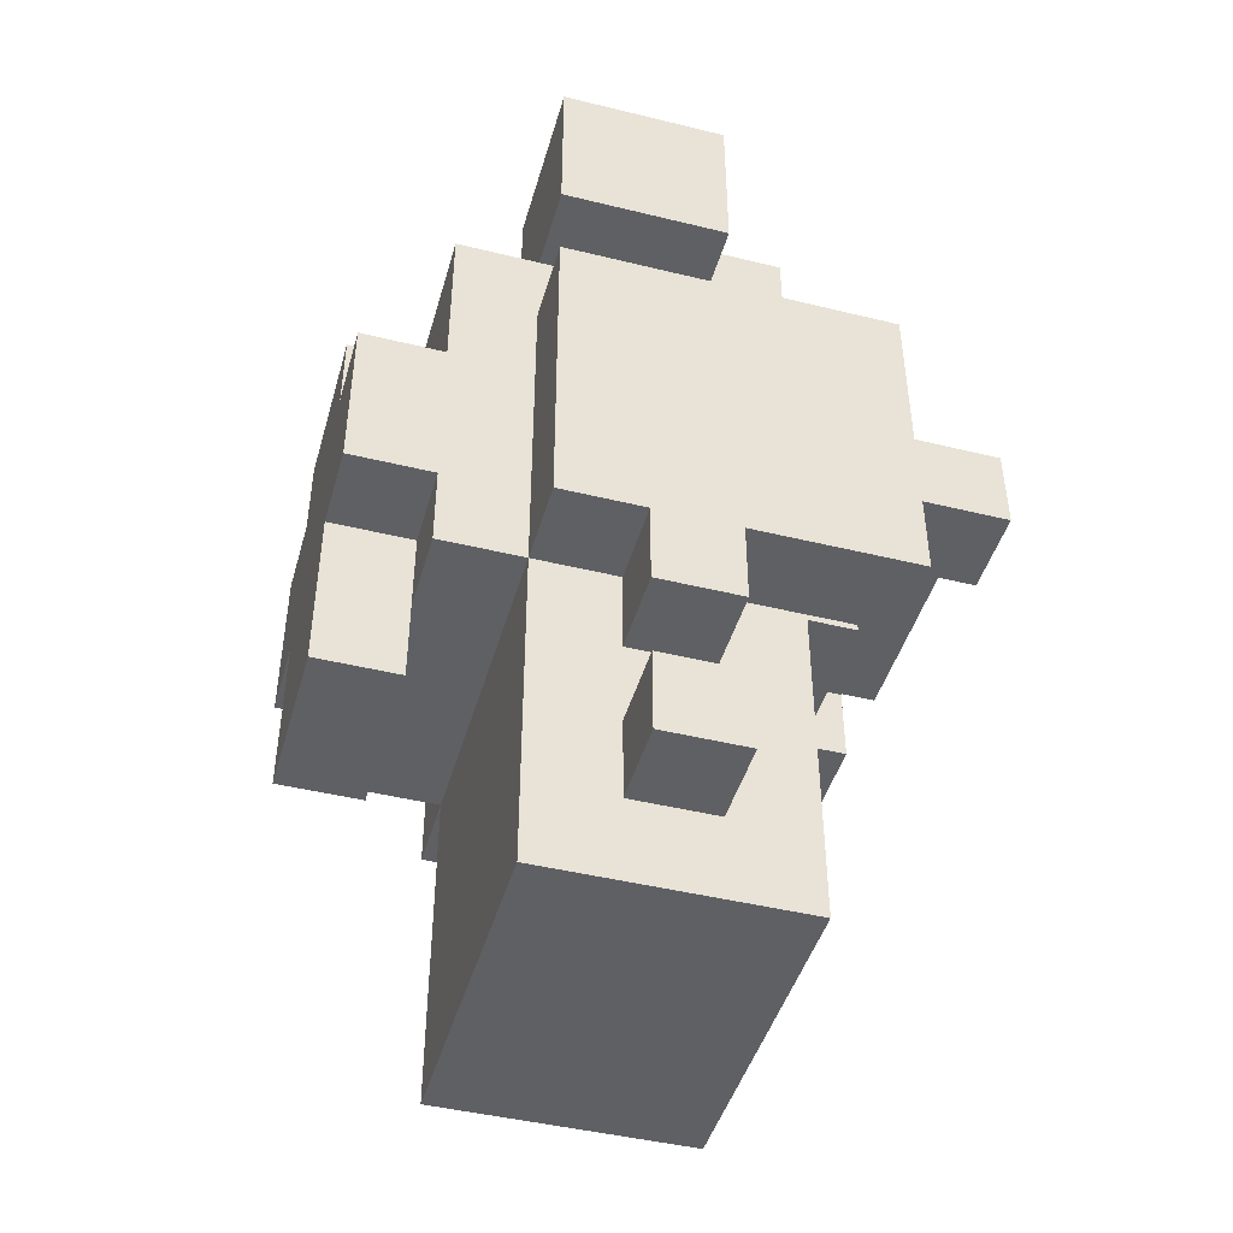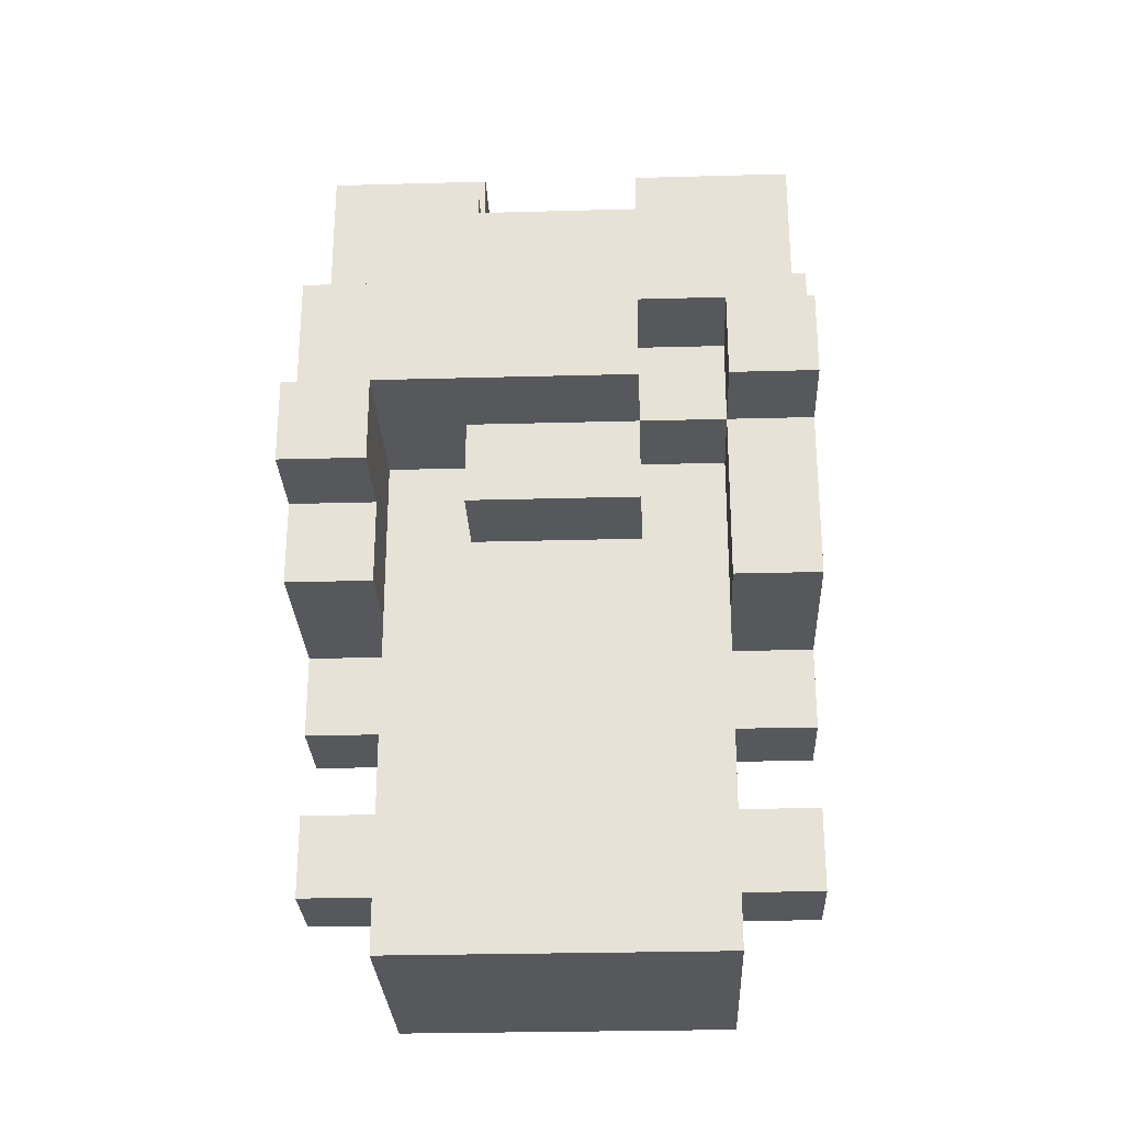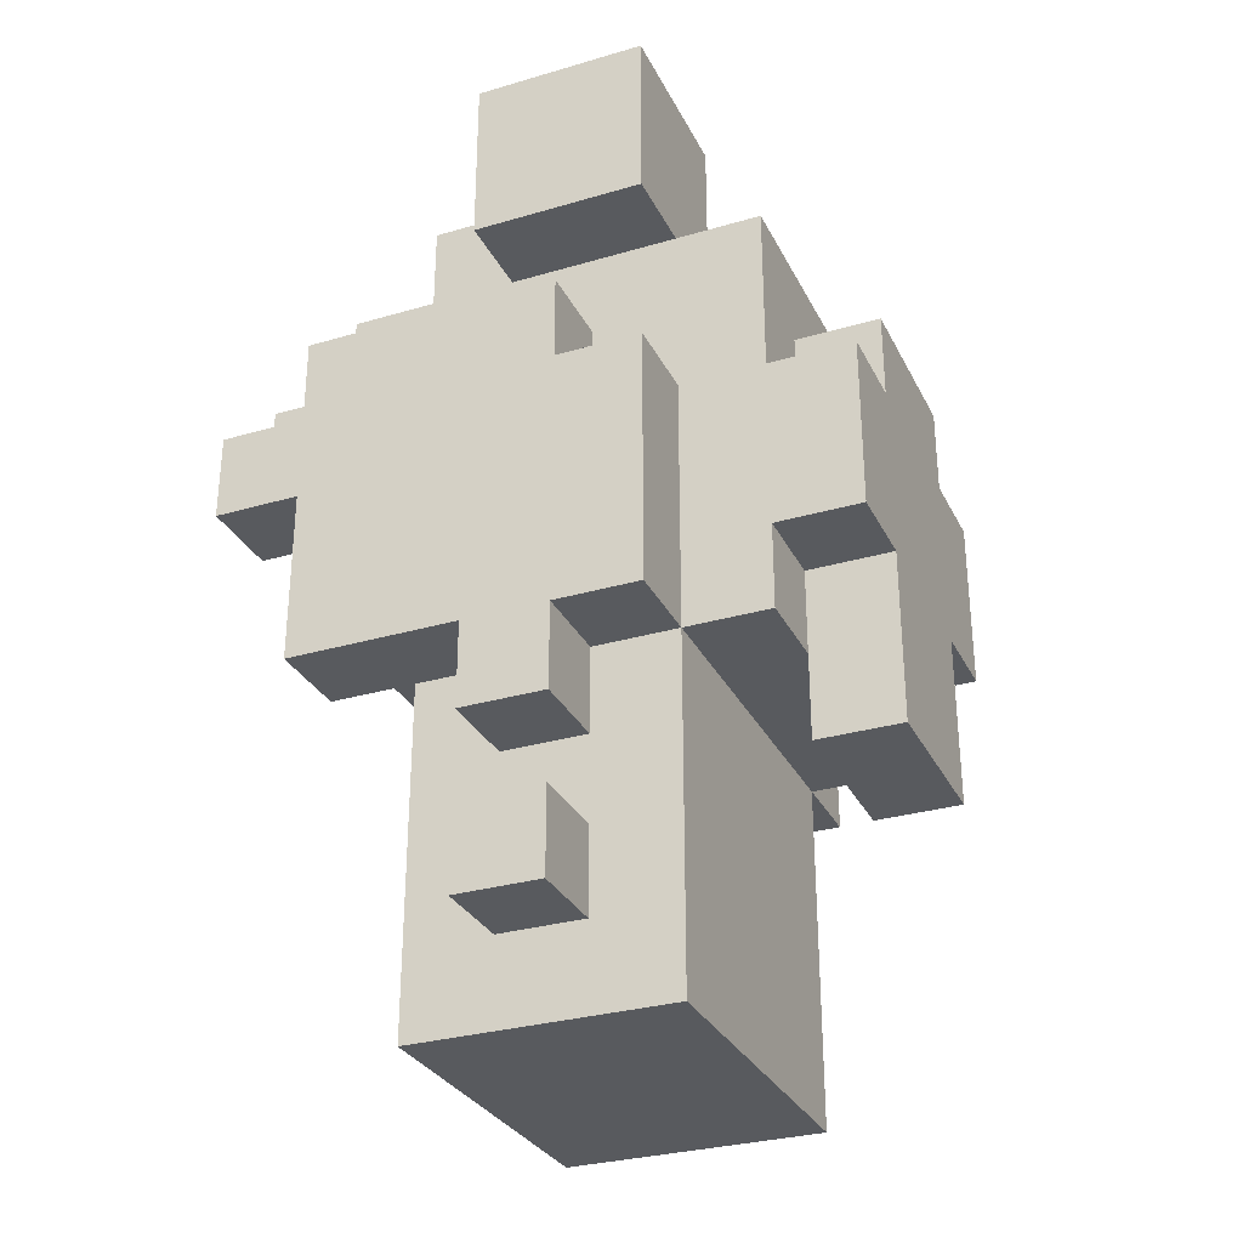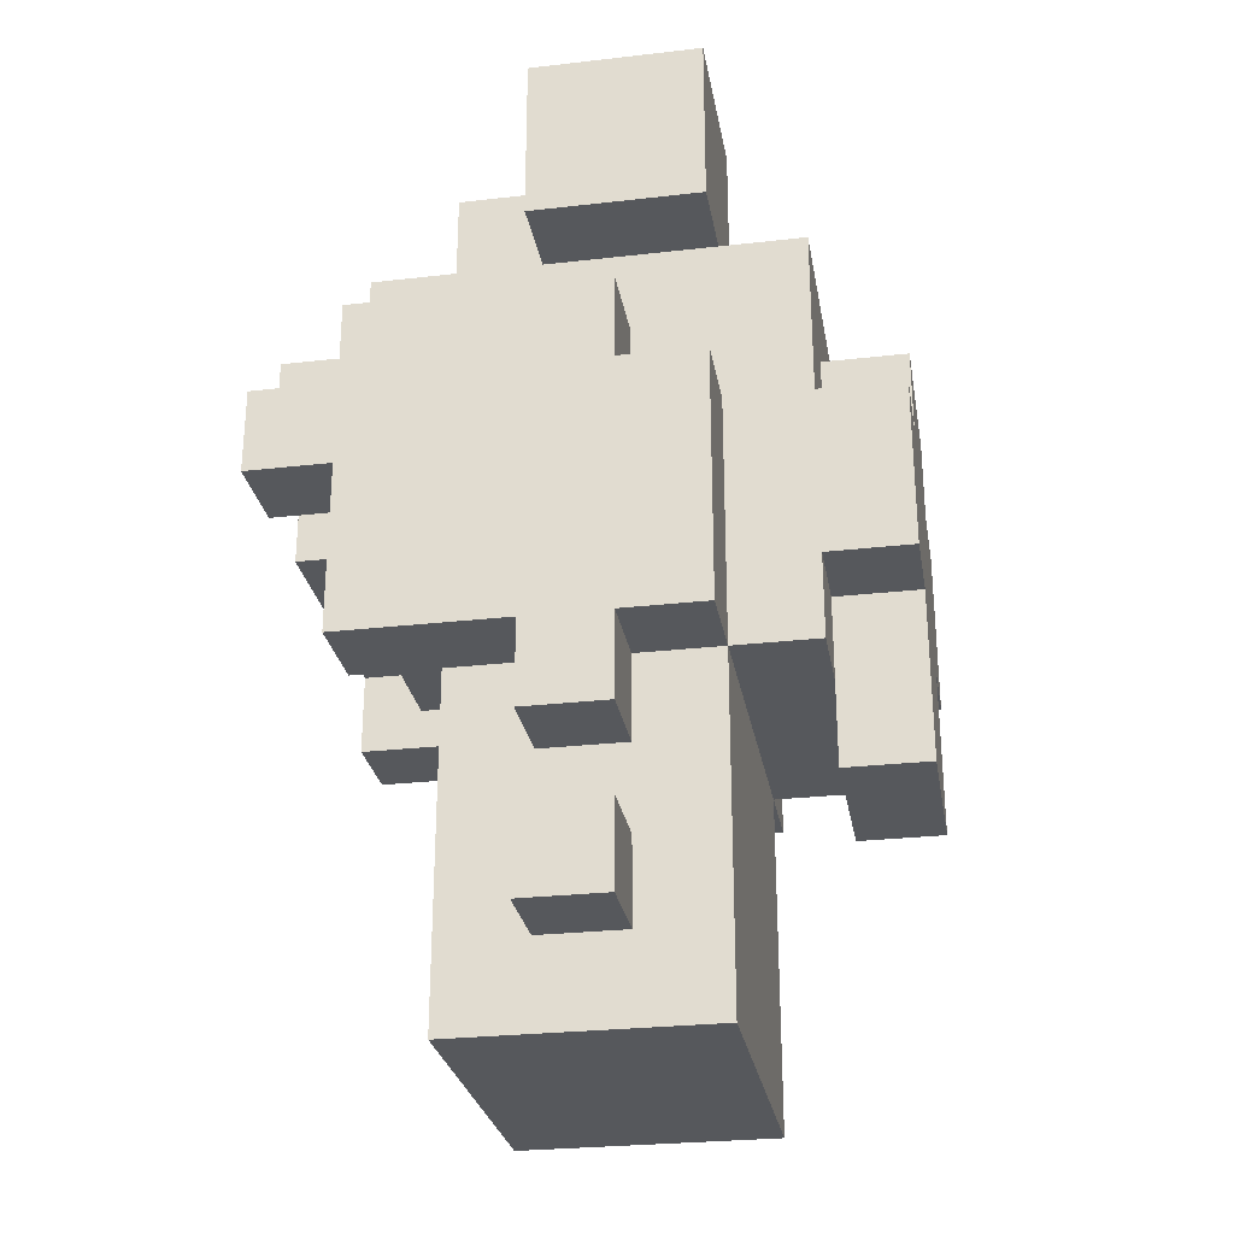
<metadata>
{"format":"obj","ext":"obj","renderer":"f3d","projection":"perspective","resolution":1024,"background":"white","views":[{"elev":-45.2,"azim":-105.8,"up":"+Y"},{"elev":-27.7,"azim":2.4,"up":"+Y"},{"elev":-30.5,"azim":112.9,"up":"+Y"},{"elev":-27.7,"azim":99.9,"up":"+Y"}]}
</metadata>
<code>
v -4 1 1.5
v -4 1 0.5
v -4 2 1.5
v -4 2 0.5
v -4 3 1.5
v -4 3 0.5
v -4 4 3.5
v -4 4 1.5
v -4 4 0.5
v -4 4 -0.5
v -4 5 4.5
v -4 5 3.5
v -4 6 4.5
v -4 6 3.5
v -4 8 3.5
v -4 8 -0.5
v -4 9 1.5
v -4 9 0.5
v -4 9 -0.5
v -4 10 1.5
v -4 10 0.5
v -4 11 1.5
v -4 11 -0.5
f -21 -22 -23
f -20 -22 -21
f -16 -18 -19
f -15 -18 -16
f -12 -15 -16
f -12 -14 -15
f -12 -16 -17
f -11 -12 -13
f -10 -14 -12
f -10 -12 -11
f -9 -14 -10
f -8 -14 -9
f -4 -6 -7
f -3 -5 -6
f -3 -6 -4
f -2 -3 -4
f -1 -5 -3
f -1 -3 -2
v -3 0 2.5
v -3 0 -0.5
v -3 1 1.5
v -3 1 0.5
v -3 2 1.5
v -3 2 0.5
v -3 2 -0.5
v -3 3 2.5
v -3 3 1.5
v -3 3 0.5
v -3 4 2.5
v -3 4 1.5
v -3 4 0.5
v -3 4 -0.5
v -3 4 -1.5
v -3 5 -1.5
v -3 5 -2.5
v -3 6 4.5
v -3 6 3.5
v -3 7 4.5
v -3 7 3.5
v -3 7 -1.5
v -3 7 -2.5
v -3 8 3.5
v -3 8 -0.5
v -3 9 3.5
v -3 9 2.5
v -3 9 1.5
v -3 9 0.5
v -3 9 -0.5
v -3 9 -1.5
v -3 10 2.5
v -3 10 1.5
f -31 -32 -33
f -30 -32 -31
f -29 -31 -33
f -28 -32 -30
f -27 -32 -28
f -26 -29 -33
f -25 -28 -29
f -25 -29 -26
f -25 -27 -28
f -24 -27 -25
f -23 -25 -26
f -22 -25 -23
f -21 -27 -24
f -20 -27 -21
f -18 -19 -20
f -14 -15 -16
f -13 -15 -14
f -12 -18 -20
f -12 -17 -18
f -11 -17 -12
f -9 -12 -20
f -8 -9 -10
f -7 -9 -8
f -6 -9 -7
f -5 -9 -6
f -4 -12 -9
f -4 -9 -5
f -3 -12 -4
f -2 -6 -7
f -1 -6 -2
v -2 3 -1.5
v -2 3 -2.5
v -2 4 -1.5
v -2 5 3.5
v -2 5 2.5
v -2 5 -1.5
v -2 5 -2.5
v -2 6 3.5
v -2 6 2.5
v -2 7 4.5
v -2 7 3.5
v -2 7 -1.5
v -2 7 -2.5
v -2 8 4.5
v -2 8 3.5
v -2 8 -1.5
v -2 8 -2.5
f -15 -16 -17
f -12 -16 -15
f -11 -16 -12
f -10 -13 -14
f -9 -13 -10
f -4 -7 -8
f -3 -7 -4
f -2 -5 -6
f -1 -5 -2
v 0 9 2.5
v 0 9 -0.5
v 0 10 2.5
v 0 10 1.5
v 0 11 1.5
v 0 11 -0.5
f -4 -5 -6
f -3 -5 -4
f -2 -5 -3
f -1 -5 -2
v 1 4 3.5
v 1 4 2.5
v 1 5 2.5
v 1 6 4.5
v 1 6 3.5
v 1 6 2.5
v 1 7 4.5
v 1 7 3.5
f -6 -7 -8
f -4 -6 -8
f -3 -6 -4
f -2 -4 -5
f -1 -4 -2
v -3 4 3.5
v -3 4 2.5
v -3 5 4.5
v -3 5 3.5
v -3 5 2.5
v -3 6 4.5
v -3 6 2.5
f -7 -6 -4
f -4 -6 -3
f -5 -4 -2
f -4 -3 -2
f -2 -3 -1
v -2 9 2.5
v -2 9 -0.5
v -2 10 2.5
v -2 10 1.5
v -2 11 1.5
v -2 11 -0.5
f -6 -5 -4
f -4 -5 -3
f -3 -5 -2
f -2 -5 -1
v 0 3 -1.5
v 0 3 -2.5
v 0 4 -1.5
v 0 5 3.5
v 0 5 2.5
v 0 5 -1.5
v 0 5 -2.5
v 0 6 4.5
v 0 6 3.5
v 0 6 2.5
v 0 7 4.5
v 0 7 3.5
v 0 7 -1.5
v 0 7 -2.5
v 0 8 -1.5
v 0 8 -2.5
f -16 -15 -14
f -14 -15 -11
f -11 -15 -10
f -13 -12 -8
f -8 -12 -7
f -9 -8 -6
f -6 -8 -5
f -4 -3 -2
f -2 -3 -1
v 1 0 2.5
v 1 0 -0.5
v 1 1 1.5
v 1 1 0.5
v 1 2 1.5
v 1 2 0.5
v 1 2 -0.5
v 1 3 2.5
v 1 3 1.5
v 1 3 0.5
v 1 4 2.5
v 1 4 1.5
v 1 4 0.5
v 1 4 -0.5
v 1 4 -1.5
v 1 5 -1.5
v 1 5 -2.5
v 1 7 4.5
v 1 7 3.5
v 1 7 0.5
v 1 7 -0.5
v 1 7 -1.5
v 1 7 -2.5
v 1 8 4.5
v 1 8 3.5
v 1 8 0.5
v 1 9 3.5
v 1 9 2.5
v 1 9 1.5
v 1 9 0.5
v 1 9 -0.5
v 1 9 -1.5
v 1 10 2.5
v 1 10 1.5
f -34 -33 -32
f -32 -33 -31
f -34 -32 -30
f -31 -33 -29
f -29 -33 -28
f -34 -30 -27
f -30 -29 -26
f -27 -30 -26
f -29 -28 -26
f -26 -28 -25
f -27 -26 -24
f -24 -26 -23
f -25 -28 -22
f -22 -28 -21
f -21 -20 -19
f -21 -19 -14
f -19 -18 -14
f -14 -18 -13
f -13 -18 -12
f -17 -16 -11
f -11 -16 -10
f -15 -14 -9
f -14 -13 -9
f -10 -9 -8
f -8 -9 -7
f -7 -9 -6
f -9 -13 -5
f -6 -9 -5
f -5 -13 -4
f -4 -13 -3
f -7 -6 -2
f -2 -6 -1
v 2 1 1.5
v 2 1 0.5
v 2 2 1.5
v 2 2 0.5
v 2 3 1.5
v 2 3 0.5
v 2 4 3.5
v 2 4 1.5
v 2 4 0.5
v 2 4 -0.5
v 2 6 4.5
v 2 6 3.5
v 2 7 4.5
v 2 7 3.5
v 2 7 0.5
v 2 7 -0.5
v 2 8 3.5
v 2 8 0.5
v 2 9 1.5
v 2 9 0.5
v 2 9 -0.5
v 2 10 1.5
v 2 10 0.5
v 2 11 1.5
v 2 11 -0.5
f -25 -24 -23
f -23 -24 -22
f -21 -20 -18
f -18 -20 -17
f -18 -17 -14
f -17 -16 -14
f -19 -18 -14
f -15 -14 -13
f -14 -16 -12
f -13 -14 -12
f -12 -16 -11
f -11 -16 -10
f -12 -11 -9
f -9 -11 -8
f -7 -6 -4
f -6 -5 -3
f -4 -6 -3
f -4 -3 -2
f -3 -5 -1
f -2 -3 -1
v -4 5 4.5
v -4 6 4.5
v -3 5 4.5
v -3 6 4.5
v -3 7 4.5
v -2 7 4.5
v -2 8 4.5
v 0 6 4.5
v 0 7 4.5
v 1 6 4.5
v 1 7 4.5
v 1 8 4.5
v 2 6 4.5
v 2 7 4.5
f -12 -13 -14
f -11 -13 -12
f -9 -10 -11
f -7 -9 -11
f -7 -8 -9
f -6 -8 -7
f -4 -8 -6
f -3 -8 -4
f -2 -4 -5
f -1 -4 -2
v -4 4 3.5
v -4 5 3.5
v -4 6 3.5
v -4 8 3.5
v -3 4 3.5
v -3 5 3.5
v -3 6 3.5
v -3 7 3.5
v -3 8 3.5
v -3 9 3.5
v -2 5 3.5
v -2 6 3.5
v -2 7 3.5
v -2 8 3.5
v 0 5 3.5
v 0 6 3.5
v 0 7 3.5
v 1 4 3.5
v 1 6 3.5
v 1 7 3.5
v 1 8 3.5
v 1 9 3.5
v 2 4 3.5
v 2 6 3.5
v 2 7 3.5
v 2 8 3.5
f -22 -25 -26
f -21 -25 -22
f -20 -23 -24
f -19 -23 -20
f -18 -23 -19
f -14 -17 -18
f -14 -18 -19
f -13 -17 -14
f -12 -15 -16
f -11 -15 -12
f -8 -10 -11
f -7 -10 -8
f -6 -17 -13
f -5 -17 -6
f -4 -8 -9
f -3 -8 -4
f -2 -6 -7
f -1 -6 -2
v -3 0 2.5
v -3 3 2.5
v -3 4 2.5
v -3 5 2.5
v -3 6 2.5
v -3 9 2.5
v -3 10 2.5
v -2 0 2.5
v -2 2 2.5
v -2 3 2.5
v -2 4 2.5
v -2 5 2.5
v -2 6 2.5
v -2 9 2.5
v -2 10 2.5
v 0 0 2.5
v 0 2 2.5
v 0 3 2.5
v 0 4 2.5
v 0 5 2.5
v 0 6 2.5
v 0 9 2.5
v 0 10 2.5
v 1 0 2.5
v 1 3 2.5
v 1 4 2.5
v 1 5 2.5
v 1 6 2.5
v 1 9 2.5
v 1 10 2.5
f -23 -29 -30
f -22 -29 -23
f -21 -28 -29
f -21 -29 -22
f -20 -27 -28
f -20 -28 -21
f -19 -26 -27
f -19 -27 -20
f -18 -26 -19
f -17 -24 -25
f -16 -24 -17
f -15 -22 -23
f -14 -21 -22
f -14 -22 -15
f -13 -20 -21
f -13 -21 -14
f -12 -19 -20
f -12 -20 -13
f -11 -19 -12
f -7 -14 -15
f -7 -13 -14
f -6 -12 -13
f -6 -13 -7
f -5 -11 -12
f -5 -12 -6
f -4 -10 -11
f -4 -11 -5
f -3 -10 -4
f -2 -8 -9
f -1 -8 -2
v -4 1 1.5
v -4 2 1.5
v -4 3 1.5
v -4 4 1.5
v -4 9 1.5
v -4 10 1.5
v -4 11 1.5
v -3 1 1.5
v -3 2 1.5
v -3 3 1.5
v -3 4 1.5
v -3 9 1.5
v -3 10 1.5
v -2 10 1.5
v -2 11 1.5
v 0 10 1.5
v 0 11 1.5
v 1 1 1.5
v 1 2 1.5
v 1 3 1.5
v 1 4 1.5
v 1 9 1.5
v 1 10 1.5
v 2 1 1.5
v 2 2 1.5
v 2 3 1.5
v 2 4 1.5
v 2 9 1.5
v 2 10 1.5
v 2 11 1.5
f -23 -29 -30
f -22 -29 -23
f -21 -27 -28
f -20 -27 -21
f -19 -25 -26
f -18 -24 -25
f -18 -25 -19
f -17 -24 -18
f -16 -24 -17
f -8 -14 -15
f -7 -12 -13
f -6 -12 -7
f -5 -10 -11
f -4 -10 -5
f -3 -8 -9
f -2 -14 -8
f -2 -8 -3
f -1 -14 -2
v -2 3 -1.5
v -2 4 -1.5
v 0 3 -1.5
v 0 4 -1.5
f -2 -3 -4
f -1 -3 -2
v -4 1 0.5
v -4 2 0.5
v -4 3 0.5
v -4 4 0.5
v -3 1 0.5
v -3 2 0.5
v -3 3 0.5
v -3 4 0.5
v 1 1 0.5
v 1 2 0.5
v 1 3 0.5
v 1 4 0.5
v 1 7 0.5
v 1 8 0.5
v 2 1 0.5
v 2 2 0.5
v 2 3 0.5
v 2 4 0.5
v 2 7 0.5
v 2 8 0.5
f -20 -19 -16
f -16 -19 -15
f -18 -17 -14
f -14 -17 -13
f -12 -11 -6
f -6 -11 -5
f -10 -9 -4
f -4 -9 -3
f -8 -7 -2
f -2 -7 -1
v -4 4 -0.5
v -4 8 -0.5
v -4 9 -0.5
v -4 11 -0.5
v -3 0 -0.5
v -3 2 -0.5
v -3 4 -0.5
v -3 8 -0.5
v -3 9 -0.5
v -2 0 -0.5
v -2 2 -0.5
v -2 9 -0.5
v -2 11 -0.5
v 0 0 -0.5
v 0 2 -0.5
v 0 9 -0.5
v 0 11 -0.5
v 1 0 -0.5
v 1 2 -0.5
v 1 4 -0.5
v 1 7 -0.5
v 1 9 -0.5
v 2 4 -0.5
v 2 7 -0.5
v 2 9 -0.5
v 2 11 -0.5
f -26 -25 -20
f -20 -25 -19
f -24 -23 -18
f -22 -21 -17
f -21 -20 -16
f -17 -21 -16
f -18 -23 -15
f -15 -23 -14
f -17 -16 -13
f -16 -20 -12
f -13 -16 -12
f -13 -12 -9
f -12 -20 -8
f -9 -12 -8
f -8 -20 -7
f -11 -10 -5
f -7 -6 -4
f -4 -6 -3
f -5 -10 -2
f -2 -10 -1
v -3 4 -1.5
v -3 5 -1.5
v -3 7 -1.5
v -3 9 -1.5
v -2 4 -1.5
v -2 5 -1.5
v -2 7 -1.5
v -2 8 -1.5
v 0 4 -1.5
v 0 5 -1.5
v 0 7 -1.5
v 0 8 -1.5
v 1 4 -1.5
v 1 5 -1.5
v 1 7 -1.5
v 1 9 -1.5
f -16 -15 -12
f -12 -15 -11
f -14 -13 -10
f -10 -13 -9
f -9 -13 -5
f -8 -7 -4
f -4 -7 -3
f -6 -5 -2
f -5 -13 -1
f -2 -5 -1
v -3 5 -2.5
v -3 7 -2.5
v -2 3 -2.5
v -2 5 -2.5
v -2 7 -2.5
v -2 8 -2.5
v 0 3 -2.5
v 0 5 -2.5
v 0 7 -2.5
v 0 8 -2.5
v 1 5 -2.5
v 1 7 -2.5
f -12 -11 -9
f -9 -11 -8
f -10 -9 -6
f -8 -7 -6
f -9 -8 -6
f -6 -7 -5
f -5 -7 -4
f -4 -7 -3
f -5 -4 -2
f -2 -4 -1
v -3 0 2.5
v -2 0 2.5
v 0 0 2.5
v 1 0 2.5
v -2 0 1.5
v 0 0 1.5
v -2 0 0.5
v 0 0 0.5
v -3 0 -0.5
v -2 0 -0.5
v 0 0 -0.5
v 1 0 -0.5
f -8 -11 -12
f -8 -10 -11
f -7 -9 -10
f -7 -10 -8
f -6 -8 -12
f -6 -7 -8
f -5 -9 -7
f -5 -7 -6
f -4 -6 -12
f -3 -5 -6
f -3 -6 -4
f -2 -9 -5
f -2 -5 -3
f -1 -9 -2
v -4 1 1.5
v -3 1 1.5
v 1 1 1.5
v 2 1 1.5
v -4 1 0.5
v -3 1 0.5
v 1 1 0.5
v 2 1 0.5
f -4 -7 -8
f -3 -7 -4
f -2 -5 -6
f -1 -5 -2
v -4 3 1.5
v -3 3 1.5
v 1 3 1.5
v 2 3 1.5
v -4 3 0.5
v -3 3 0.5
v 1 3 0.5
v 2 3 0.5
v -2 3 -1.5
v 0 3 -1.5
v -2 3 -2.5
v 0 3 -2.5
f -8 -11 -12
f -7 -11 -8
f -6 -9 -10
f -5 -9 -6
f -2 -3 -4
f -1 -3 -2
v -4 4 3.5
v -3 4 3.5
v 1 4 3.5
v 2 4 3.5
v -3 4 2.5
v 1 4 2.5
v -4 4 1.5
v -3 4 1.5
v 1 4 1.5
v 2 4 1.5
v -4 4 0.5
v -3 4 0.5
v 1 4 0.5
v 2 4 0.5
v -4 4 -0.5
v -3 4 -0.5
v 1 4 -0.5
v 2 4 -0.5
v -3 4 -1.5
v -2 4 -1.5
v 0 4 -1.5
v 1 4 -1.5
f -18 -21 -22
f -17 -19 -20
f -16 -18 -22
f -15 -18 -16
f -14 -19 -17
f -13 -19 -14
f -8 -11 -12
f -7 -11 -8
f -6 -9 -10
f -5 -9 -6
f -4 -6 -7
f -3 -6 -4
f -2 -6 -3
f -1 -6 -2
v -4 5 4.5
v -3 5 4.5
v -4 5 3.5
v -3 5 3.5
v -2 5 3.5
v 0 5 3.5
v -2 5 2.5
v 0 5 2.5
v -3 5 -1.5
v -2 5 -1.5
v 0 5 -1.5
v 1 5 -1.5
v -3 5 -2.5
v -2 5 -2.5
v 0 5 -2.5
v 1 5 -2.5
f -14 -15 -16
f -13 -15 -14
f -10 -11 -12
f -9 -11 -10
f -4 -7 -8
f -3 -7 -4
f -2 -5 -6
f -1 -5 -2
v -3 6 4.5
v 0 6 4.5
v 1 6 4.5
v 2 6 4.5
v -2 6 3.5
v 0 6 3.5
v 1 6 3.5
v 2 6 3.5
v -3 6 2.5
v -2 6 2.5
v 0 6 2.5
v 1 6 2.5
f -8 -11 -12
f -7 -11 -8
f -6 -9 -10
f -5 -9 -6
f -4 -8 -12
f -3 -8 -4
f -2 -6 -7
f -1 -6 -2
v 0 7 4.5
v 1 7 4.5
v 0 7 3.5
v 1 7 3.5
f -2 -3 -4
f -1 -3 -2
v -4 9 1.5
v -3 9 1.5
v 1 9 1.5
v 2 9 1.5
v -4 9 0.5
v -3 9 0.5
v 1 9 0.5
v 2 9 0.5
v -4 9 -0.5
v -3 9 -0.5
v 1 9 -0.5
v 2 9 -0.5
f -8 -11 -12
f -7 -11 -8
f -6 -9 -10
f -5 -9 -6
f -4 -7 -8
f -3 -7 -4
f -2 -5 -6
f -1 -5 -2
v -4 2 1.5
v -3 2 1.5
v 1 2 1.5
v 2 2 1.5
v -4 2 0.5
v -3 2 0.5
v 1 2 0.5
v 2 2 0.5
f -8 -7 -4
f -4 -7 -3
f -6 -5 -2
f -2 -5 -1
v -4 6 4.5
v -3 6 4.5
v -4 6 3.5
v -3 6 3.5
f -4 -3 -2
f -2 -3 -1
v -3 7 4.5
v -2 7 4.5
v 1 7 4.5
v 2 7 4.5
v -3 7 3.5
v -2 7 3.5
v 1 7 3.5
v 2 7 3.5
v 1 7 0.5
v 2 7 0.5
v 1 7 -0.5
v 2 7 -0.5
v -3 7 -1.5
v -2 7 -1.5
v 0 7 -1.5
v 1 7 -1.5
v -3 7 -2.5
v -2 7 -2.5
v 0 7 -2.5
v 1 7 -2.5
f -20 -19 -16
f -16 -19 -15
f -18 -17 -14
f -14 -17 -13
f -12 -11 -10
f -10 -11 -9
f -8 -7 -4
f -4 -7 -3
f -6 -5 -2
f -2 -5 -1
v -2 8 4.5
v 1 8 4.5
v -4 8 3.5
v -3 8 3.5
v -2 8 3.5
v 1 8 3.5
v 2 8 3.5
v 1 8 0.5
v 2 8 0.5
v -4 8 -0.5
v -3 8 -0.5
v -2 8 -1.5
v 0 8 -1.5
v -2 8 -2.5
v 0 8 -2.5
f -15 -14 -11
f -11 -14 -10
f -10 -9 -8
f -8 -9 -7
f -13 -12 -6
f -6 -12 -5
f -4 -3 -2
f -2 -3 -1
v -3 9 3.5
v 1 9 3.5
v -3 9 2.5
v -2 9 2.5
v 0 9 2.5
v 1 9 2.5
v -3 9 -0.5
v -2 9 -0.5
v 0 9 -0.5
v 1 9 -0.5
v -3 9 -1.5
v 1 9 -1.5
f -12 -11 -10
f -10 -11 -9
f -9 -11 -8
f -8 -11 -7
f -9 -8 -5
f -5 -8 -4
f -6 -5 -2
f -4 -3 -2
f -5 -4 -2
f -2 -3 -1
v -3 10 2.5
v -2 10 2.5
v 0 10 2.5
v 1 10 2.5
v -3 10 1.5
v -2 10 1.5
v 0 10 1.5
v 1 10 1.5
f -8 -7 -4
f -4 -7 -3
f -6 -5 -2
f -2 -5 -1
v -4 11 1.5
v -2 11 1.5
v 0 11 1.5
v 2 11 1.5
v -4 11 -0.5
v -2 11 -0.5
v 0 11 -0.5
v 2 11 -0.5
f -8 -7 -4
f -4 -7 -3
f -6 -5 -2
f -2 -5 -1

</code>
